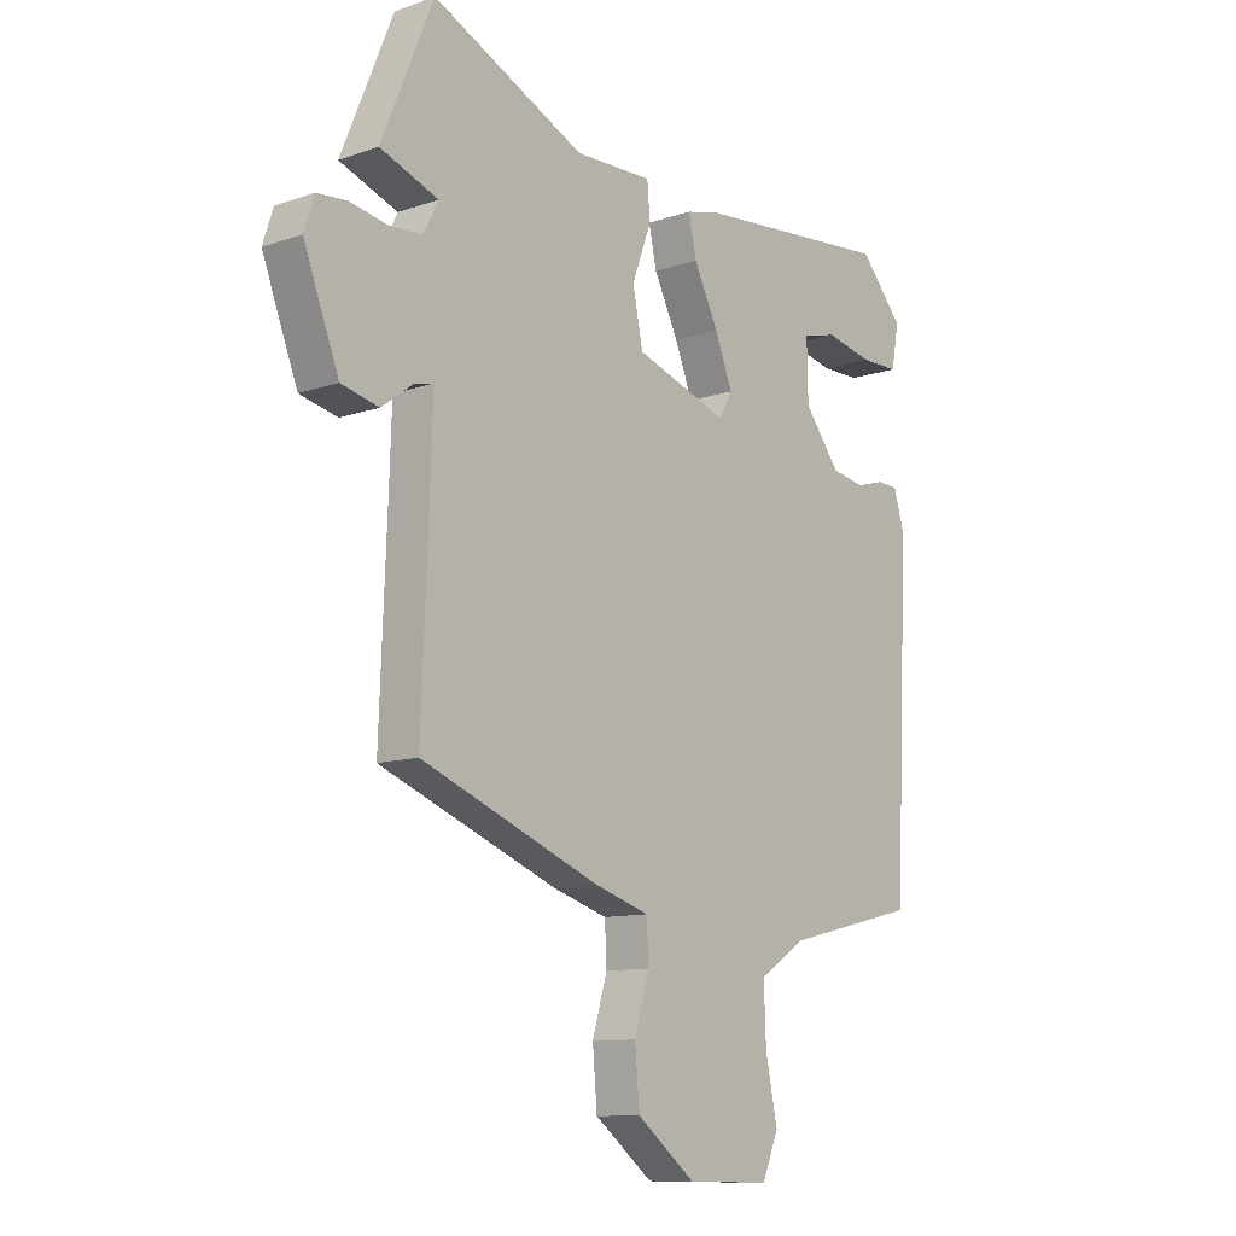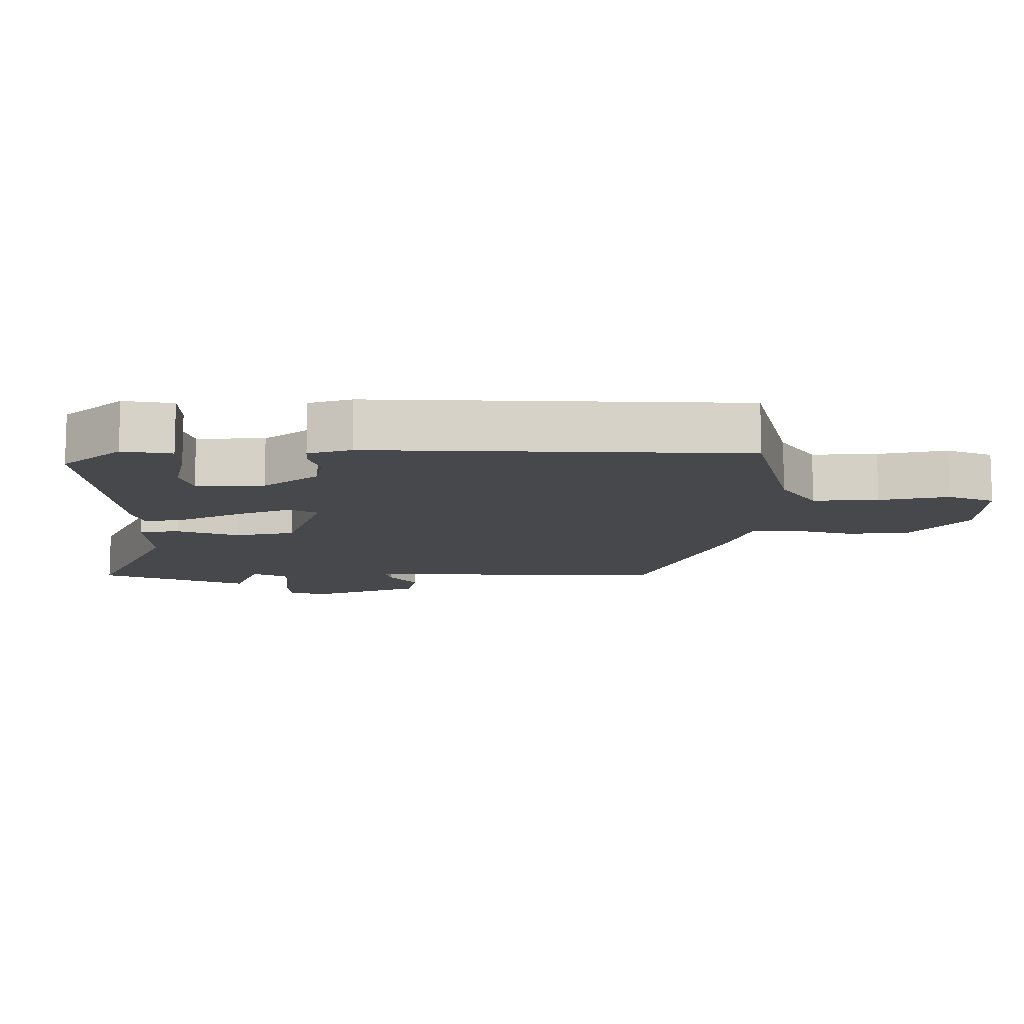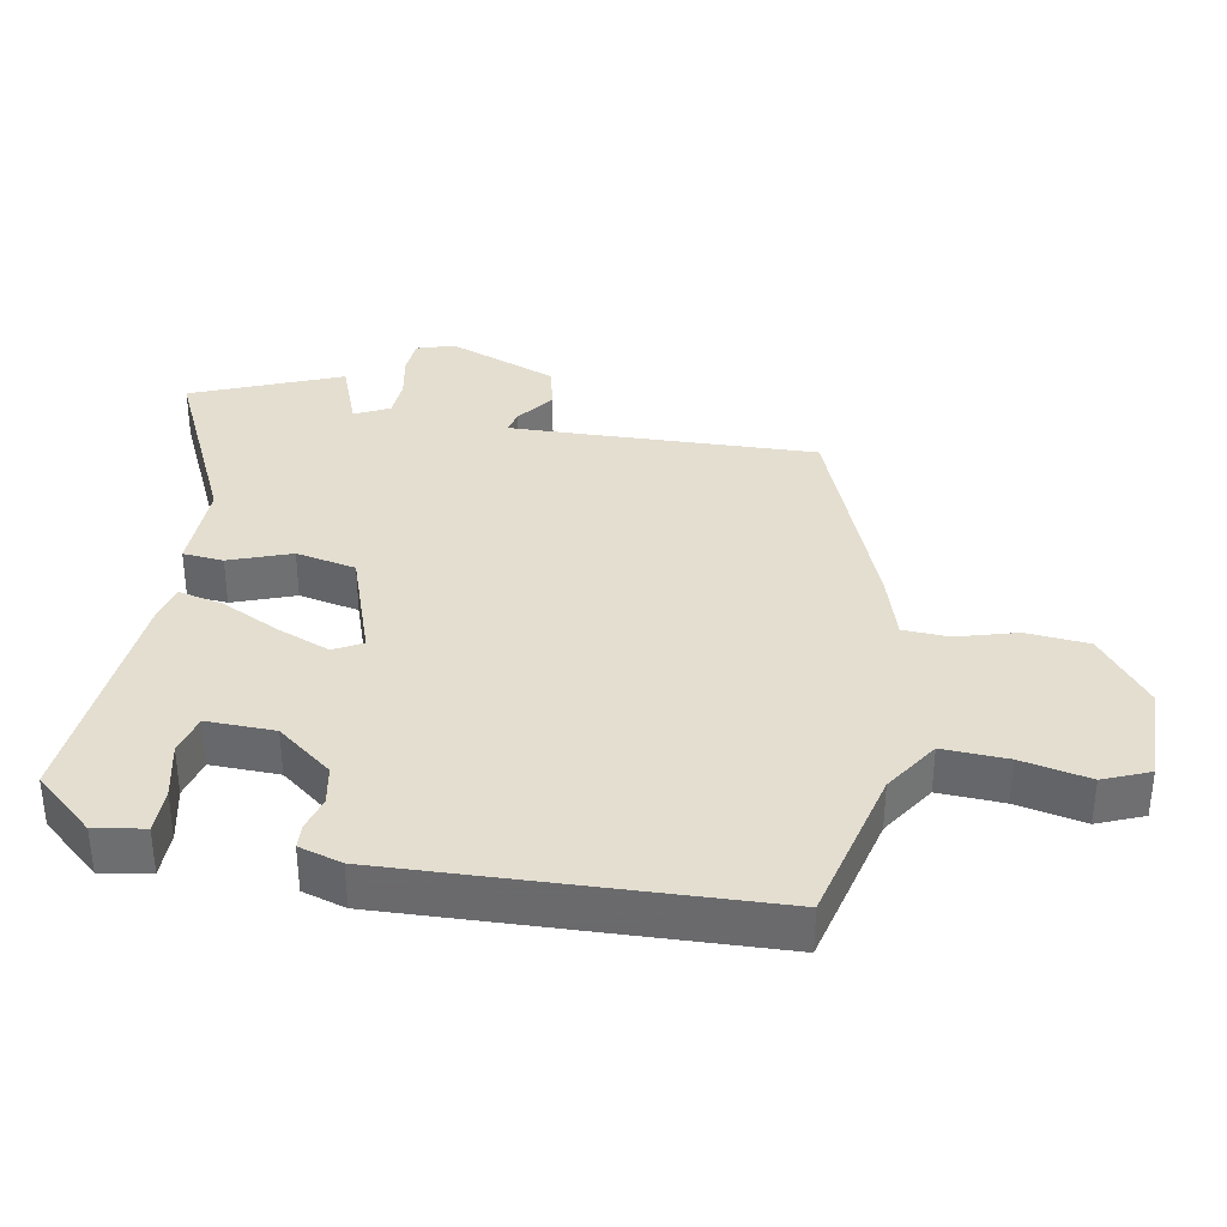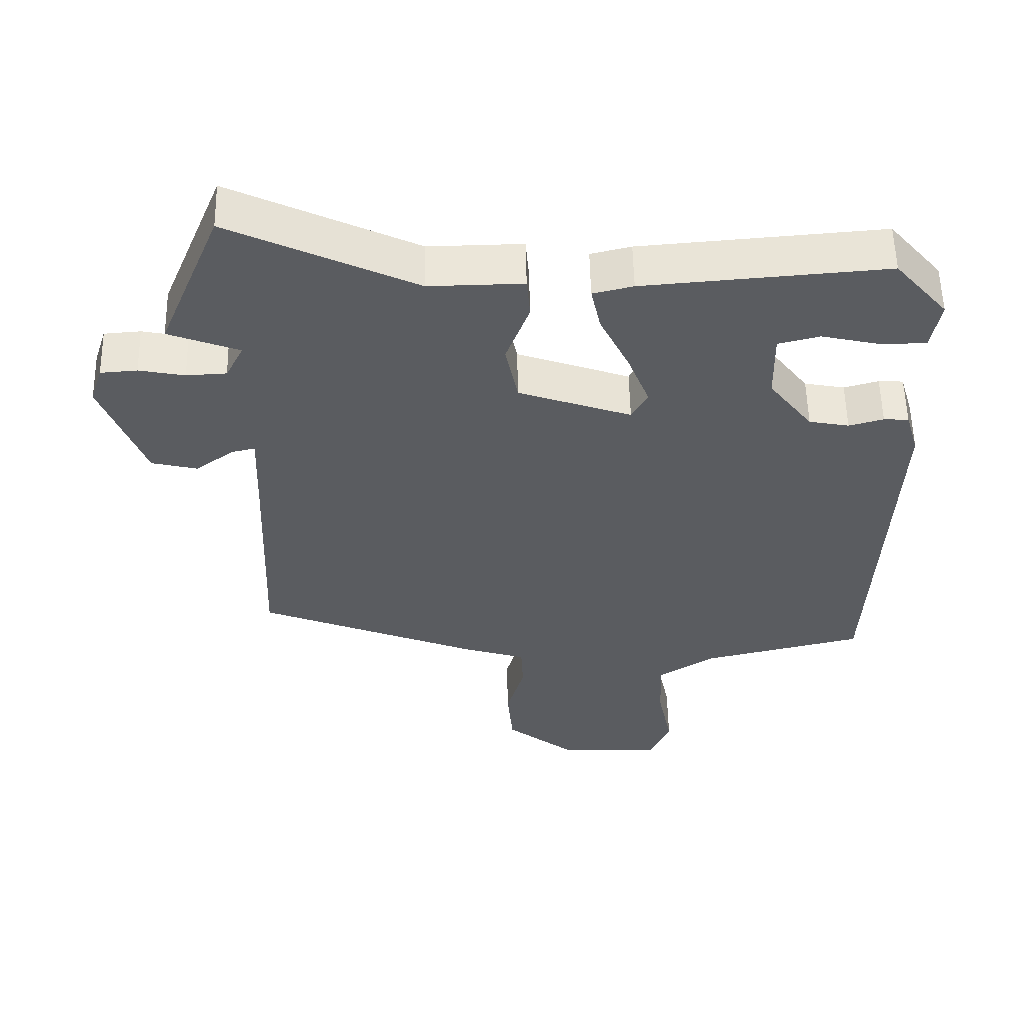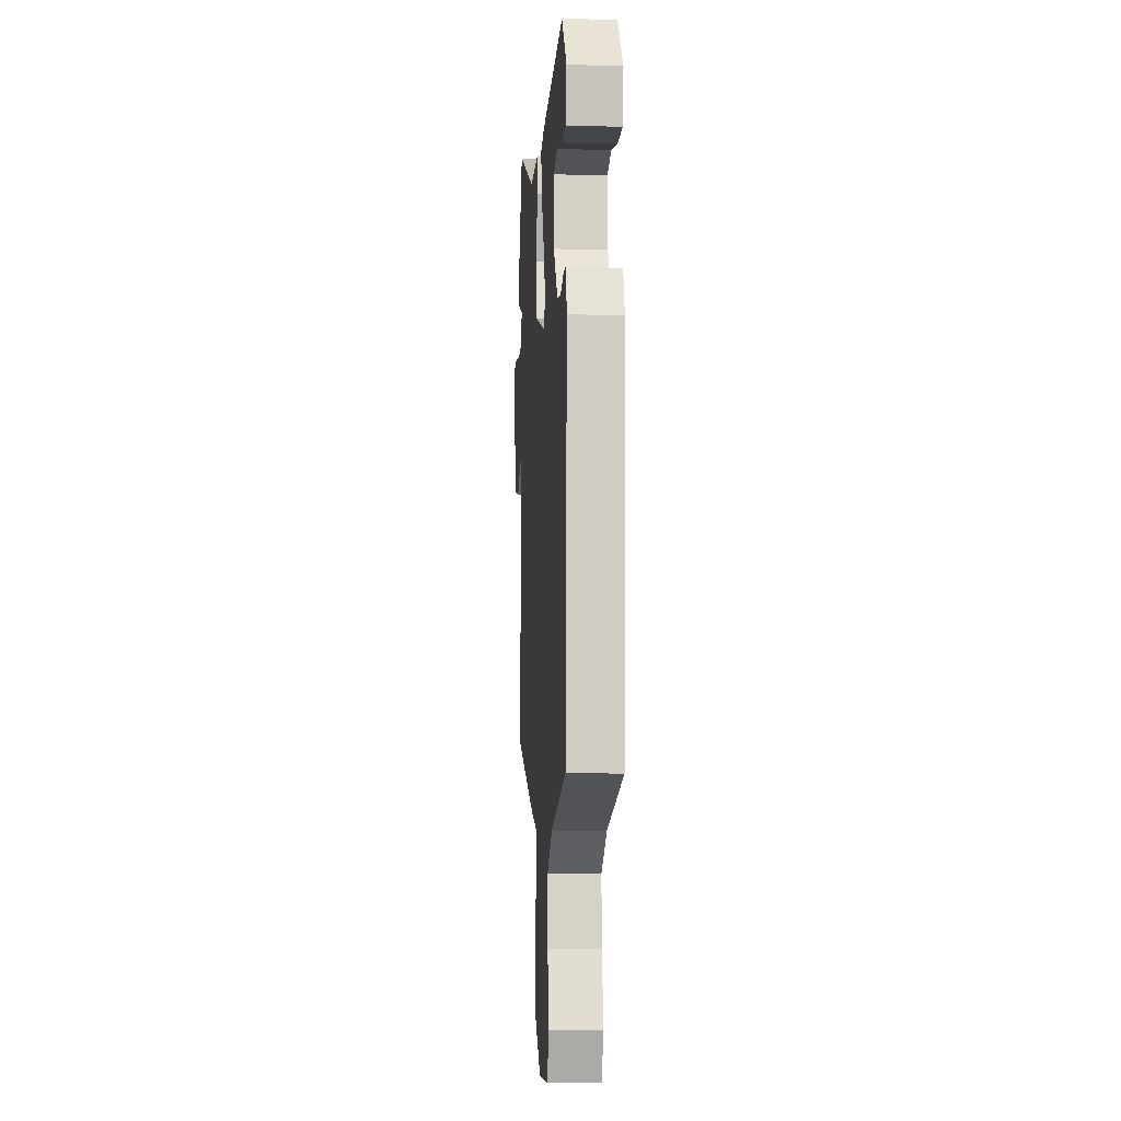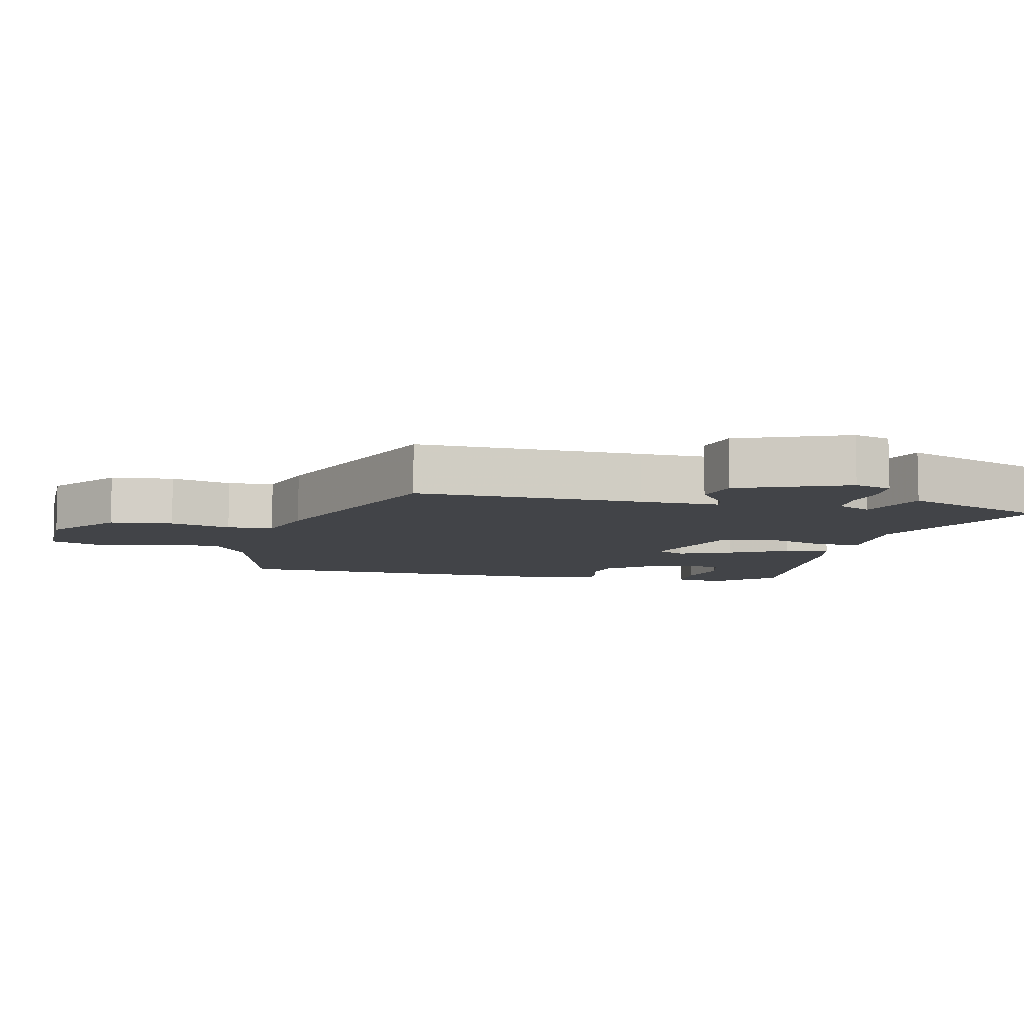
<metadata>
{"format":"obj","ext":"obj","renderer":"f3d","projection":"perspective","resolution":1024,"background":"white","views":[{"elev":-10.7,"azim":-49.3,"up":"+Z"},{"elev":-11.4,"azim":90.6,"up":"+Y"},{"elev":35.7,"azim":100.6,"up":"+Y"},{"elev":55.6,"azim":-1.2,"up":"+Z"},{"elev":-8.8,"azim":85.9,"up":"+Z"},{"elev":-8.1,"azim":-102.0,"up":"+Y"}]}
</metadata>
<code>
v -0.552 0.07 0.374
v -0.461 0.07 0.593
v -0.193 0.07 0.466
v -0.057 0.07 0.468
v -0.052 0.07 0.408
v -0.086 0.07 0.317
v -0.068 0.07 0.228
v 0.095 0.07 0.171
v 0.118 0.07 0.213
v 0.087 0.07 0.292
v 0.044 0.07 0.38
v 0.03 0.07 0.445
v 0.088 0.07 0.459
v 0.438 0.07 0.487
v 0.514 0.07 0.399
v 0.501 0.07 0.326
v 0.434 0.07 0.326
v 0.351 0.07 0.345
v 0.291 0.07 0.33
v 0.293 0.07 0.229
v 0.356 0.07 0.147
v 0.414 0.07 0.136
v 0.464 0.07 0.15
v 0.5 0.07 0.148
v 0.519 0.07 0.084
v 0.494 0.07 -0.465
v 0.259 0.07 -0.521
v 0.178 0.07 -0.573
v 0.182 0.07 -0.669
v 0.203 0.07 -0.771
v 0.174 0.07 -0.839
v 0.027 0.07 -0.836
v -0.076 0.07 -0.755
v -0.084 0.07 -0.662
v -0.058 0.07 -0.573
v -0.061 0.07 -0.505
v -0.156 0.07 -0.475
v -0.471 0.07 -0.349
v -0.458 0.07 -0.014
v -0.454 0.07 0.104
v -0.487 0.07 0.097
v -0.543 0.07 0.056
v -0.609 0.07 0.072
v -0.671 0.07 0.235
v -0.653 0.07 0.29
v -0.6 0.07 0.294
v -0.534 0.07 0.281
v -0.476 0.07 0.284
v -0.45 0.07 0.335
v -0.552 0 0.374
v -0.461 0 0.593
v -0.193 0 0.466
v -0.057 0 0.468
v -0.052 0 0.408
v -0.086 0 0.317
v -0.068 0 0.228
v 0.095 0 0.171
v 0.118 0 0.213
v 0.087 0 0.292
v 0.044 0 0.38
v 0.03 0 0.445
v 0.088 0 0.459
v 0.438 0 0.487
v 0.514 0 0.399
v 0.501 0 0.326
v 0.434 0 0.326
v 0.351 0 0.345
v 0.291 0 0.33
v 0.293 0 0.229
v 0.356 0 0.147
v 0.414 0 0.136
v 0.464 0 0.15
v 0.5 0 0.148
v 0.519 0 0.084
v 0.494 0 -0.465
v 0.259 0 -0.521
v 0.178 0 -0.573
v 0.182 0 -0.669
v 0.203 0 -0.771
v 0.174 0 -0.839
v 0.027 0 -0.836
v -0.076 0 -0.755
v -0.084 0 -0.662
v -0.058 0 -0.573
v -0.061 0 -0.505
v -0.156 0 -0.475
v -0.471 0 -0.349
v -0.458 0 -0.014
v -0.454 0 0.104
v -0.487 0 0.097
v -0.543 0 0.056
v -0.609 0 0.072
v -0.671 0 0.235
v -0.653 0 0.29
v -0.6 0 0.294
v -0.534 0 0.281
v -0.476 0 0.284
v -0.45 0 0.335
f 44 45 46 47
f 44 47 48
f 41 42 43 44
f 40 41 44 48
f 36 37 38 39
f 36 39 40
f 32 33 34 35
f 32 35 36
f 29 30 31 32
f 28 29 32 36
f 27 28 36 40
f 22 23 24 25
f 21 22 25 26
f 20 21 26 27
f 15 16 17 18
f 15 18 19
f 14 15 19
f 13 14 19
f 10 11 12 13
f 9 10 13 19
f 8 9 19 20
f 3 4 5 6
f 3 6 7
f 49 1 2 3
f 49 3 7
f 48 49 7 8
f 40 48 8
f 27 40 8
f 8 20 27
f 96 95 94 93
f 97 96 93
f 93 92 91 90
f 97 93 90 89
f 88 87 86 85
f 89 88 85
f 84 83 82 81
f 85 84 81
f 81 80 79 78
f 85 81 78 77
f 89 85 77 76
f 74 73 72 71
f 75 74 71 70
f 76 75 70 69
f 67 66 65 64
f 68 67 64
f 68 64 63
f 68 63 62
f 62 61 60 59
f 68 62 59 58
f 69 68 58 57
f 55 54 53 52
f 56 55 52
f 52 51 50 98
f 56 52 98
f 57 56 98 97
f 57 97 89
f 57 89 76
f 76 69 57
f 1 50 51 2
f 2 51 52 3
f 3 52 53 4
f 4 53 54 5
f 5 54 55 6
f 6 55 56 7
f 7 56 57 8
f 8 57 58 9
f 9 58 59 10
f 10 59 60 11
f 11 60 61 12
f 12 61 62 13
f 13 62 63 14
f 14 63 64 15
f 15 64 65 16
f 16 65 66 17
f 17 66 67 18
f 18 67 68 19
f 19 68 69 20
f 20 69 70 21
f 21 70 71 22
f 22 71 72 23
f 23 72 73 24
f 24 73 74 25
f 25 74 75 26
f 26 75 76 27
f 27 76 77 28
f 28 77 78 29
f 29 78 79 30
f 30 79 80 31
f 31 80 81 32
f 32 81 82 33
f 33 82 83 34
f 34 83 84 35
f 35 84 85 36
f 36 85 86 37
f 37 86 87 38
f 38 87 88 39
f 39 88 89 40
f 40 89 90 41
f 41 90 91 42
f 42 91 92 43
f 43 92 93 44
f 44 93 94 45
f 45 94 95 46
f 46 95 96 47
f 47 96 97 48
f 48 97 98 49
f 49 98 50 1

</code>
